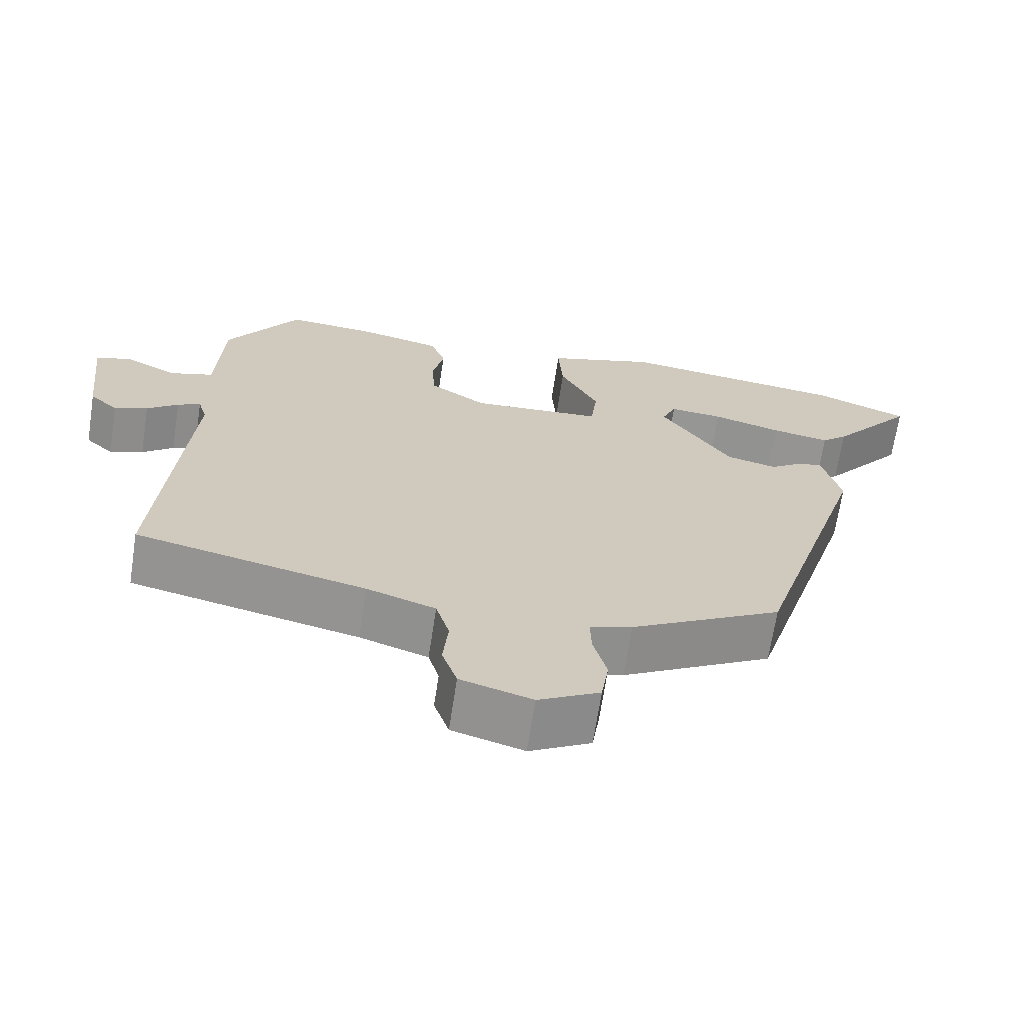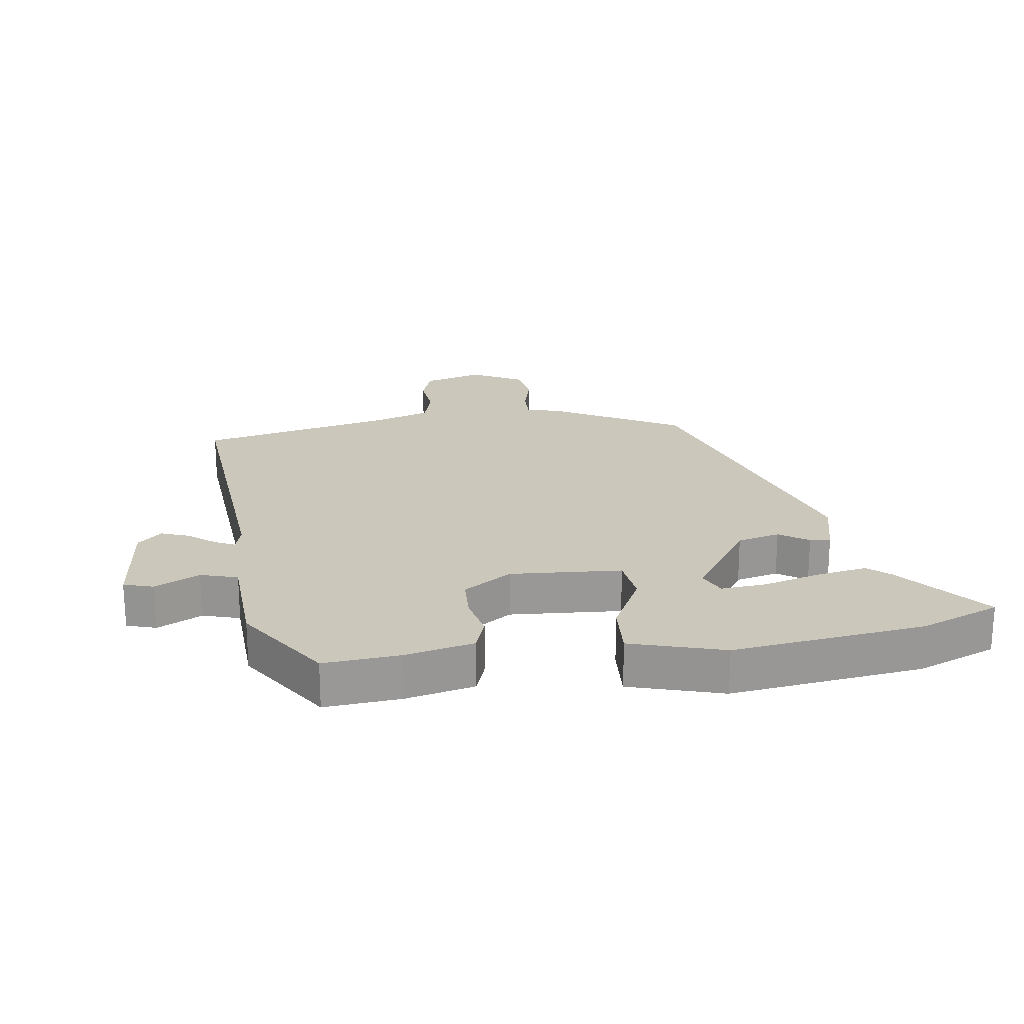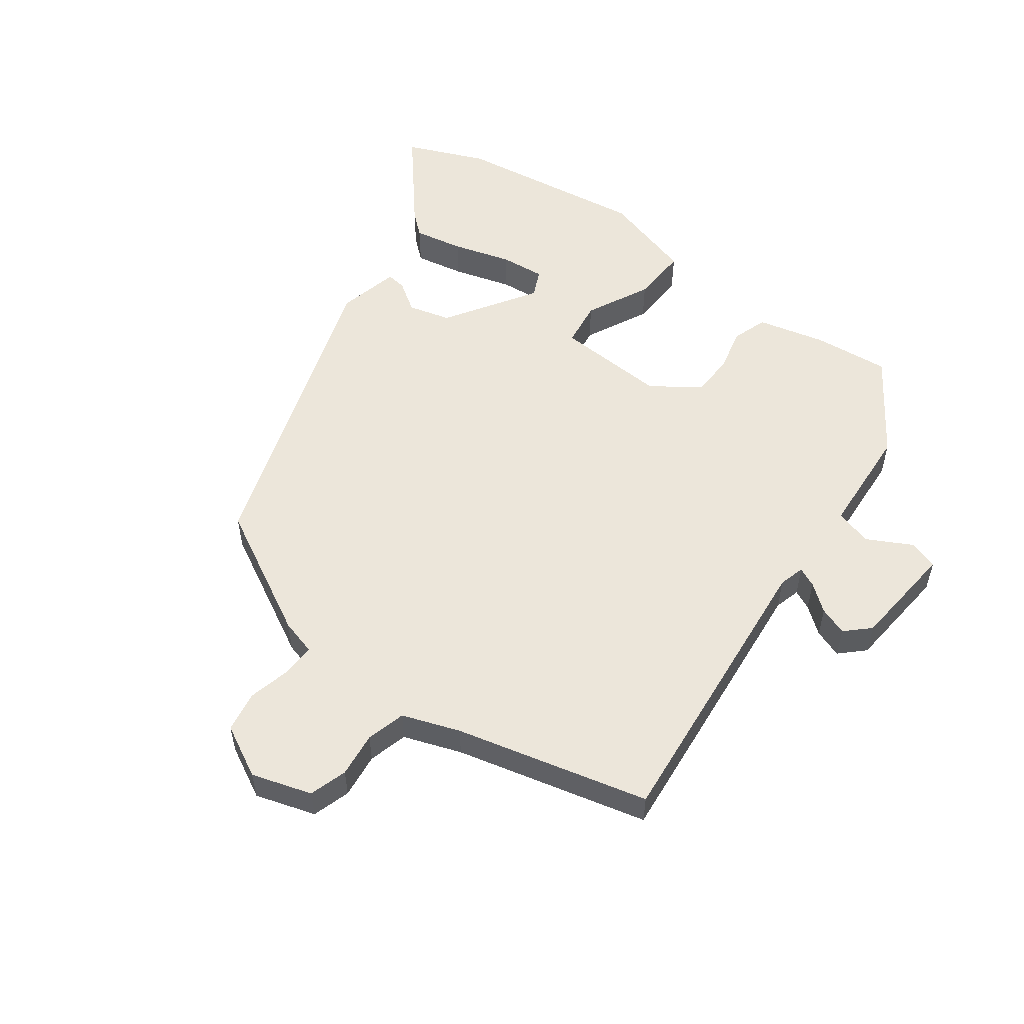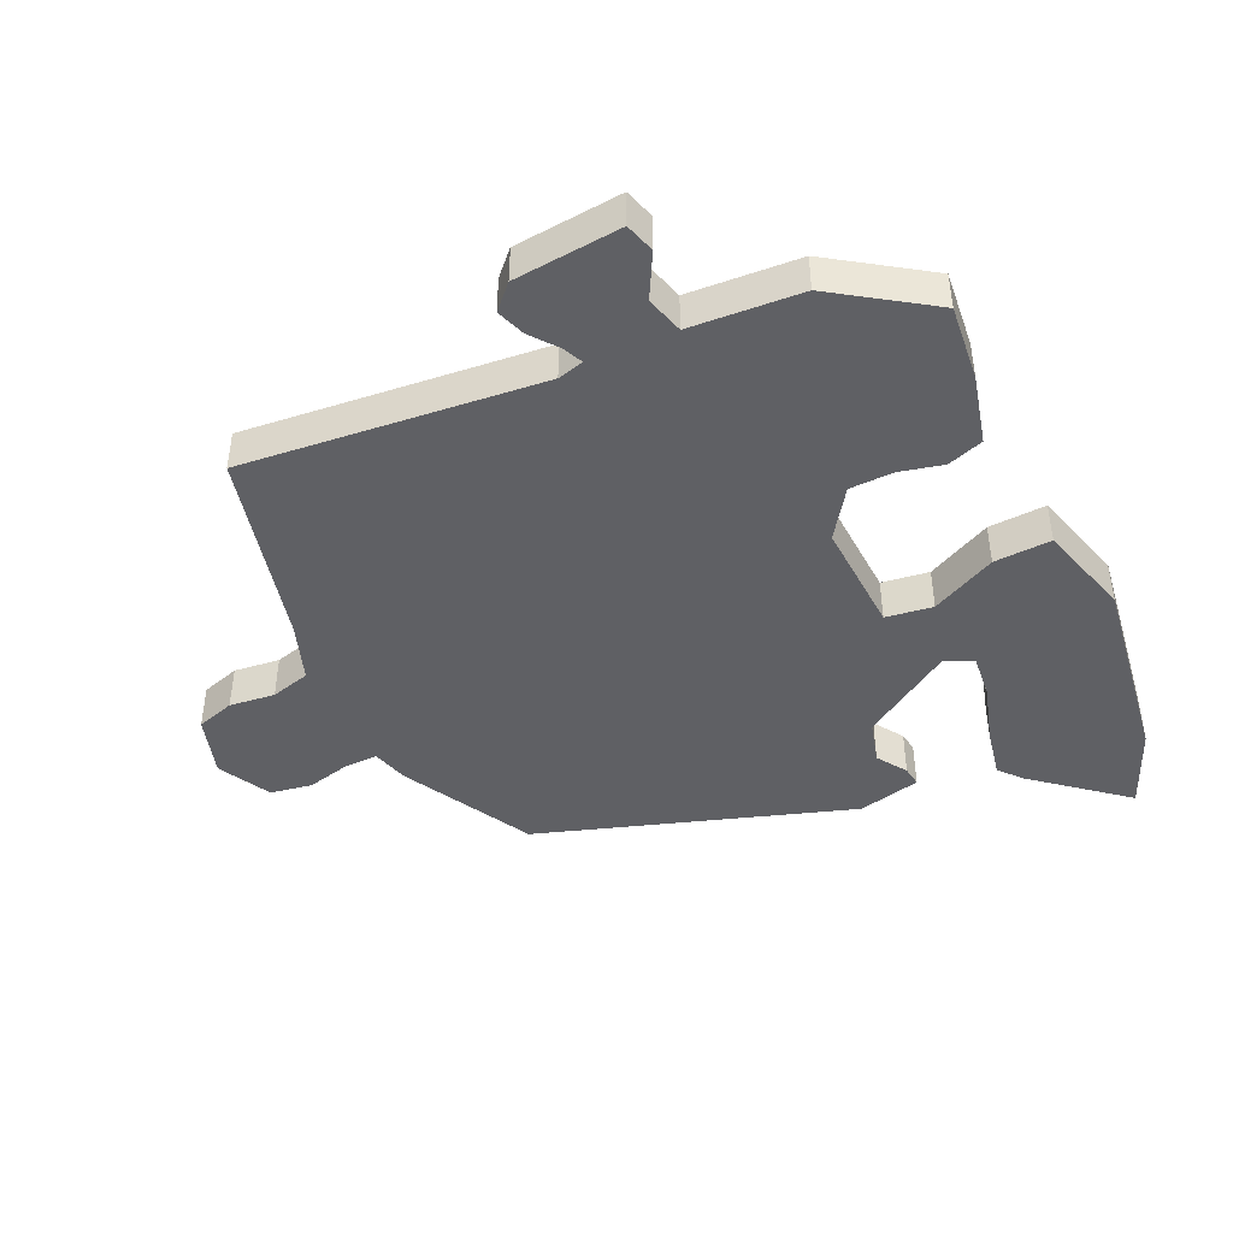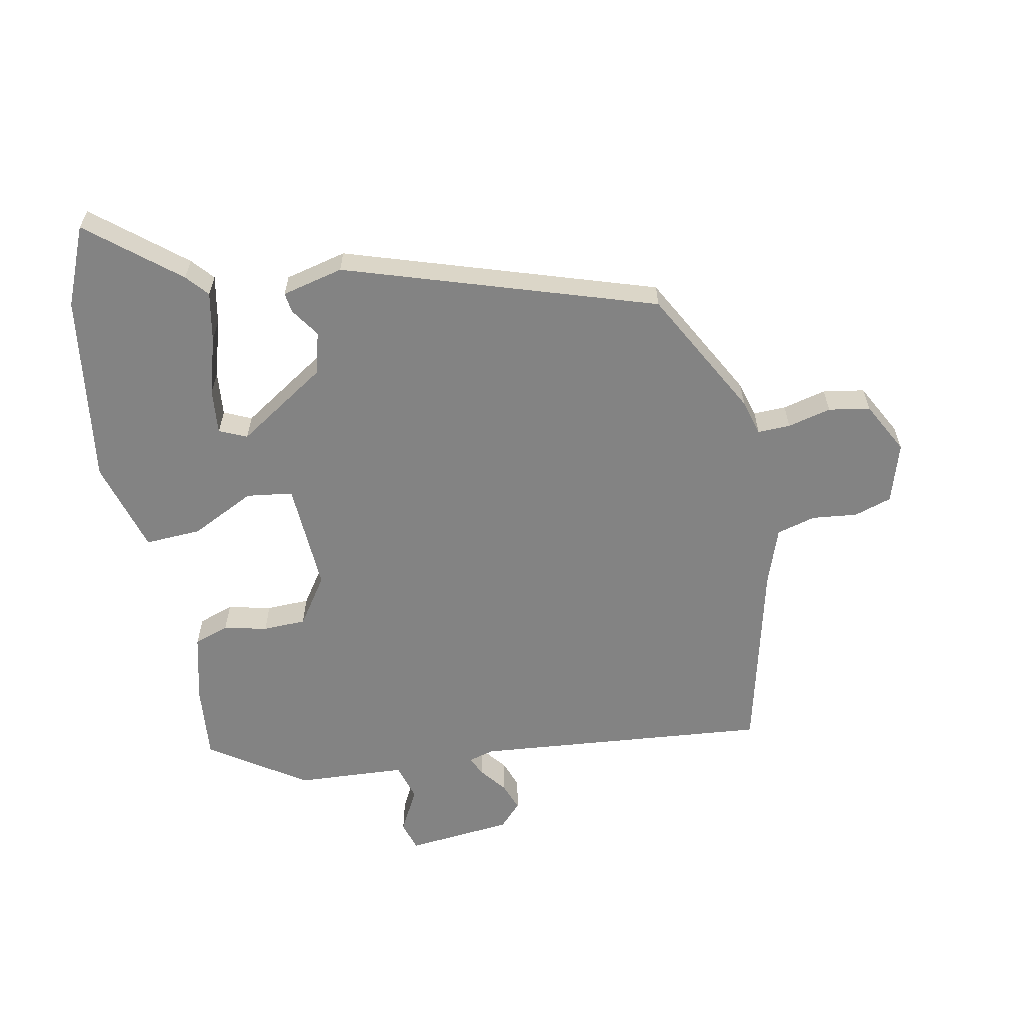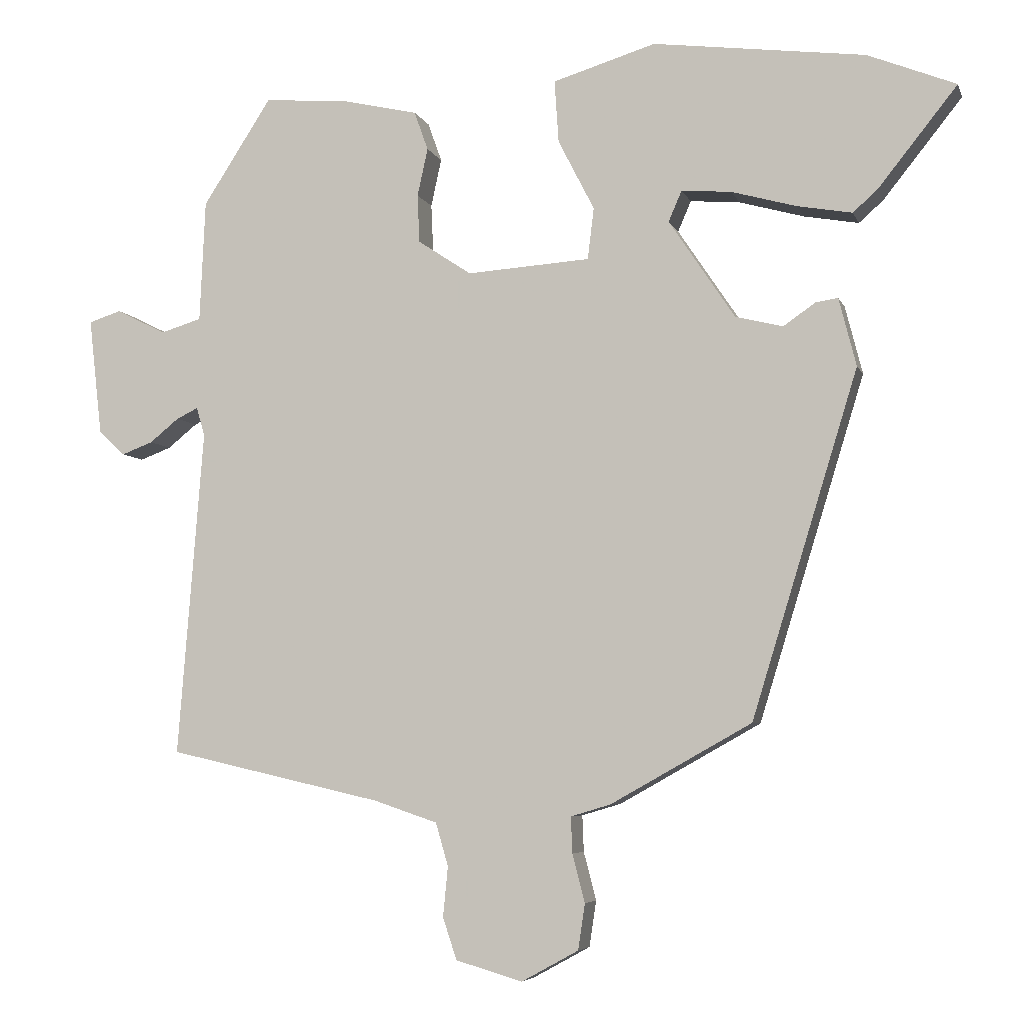
<metadata>
{"format":"obj","ext":"obj","renderer":"f3d","projection":"perspective","resolution":1024,"background":"white","views":[{"elev":-67.7,"azim":-8.7,"up":"+Z"},{"elev":21.6,"azim":-8.3,"up":"+Y"},{"elev":54.5,"azim":-144.5,"up":"+Y"},{"elev":-44.3,"azim":-66.1,"up":"+Y"},{"elev":-61.0,"azim":100.4,"up":"+Y"},{"elev":-5.6,"azim":15.0,"up":"+Z"}]}
</metadata>
<code>
v -0.537 0.07 -0.475
v -0.5 0.07 -0.004
v -0.512 0.07 0.037
v -0.543 0.07 0.022
v -0.585 0.07 -0.012
v -0.63 0.07 -0.029
v -0.668 0.07 0.006
v -0.687 0.07 0.175
v -0.64 0.07 0.19
v -0.569 0.07 0.154
v -0.51 0.07 0.172
v -0.502 0.07 0.347
v -0.403 0.07 0.5
v -0.282 0.07 0.49
v -0.173 0.07 0.465
v -0.153 0.07 0.409
v -0.168 0.07 0.34
v -0.165 0.07 0.271
v -0.088 0.07 0.22
v 0.089 0.07 0.232
v 0.098 0.07 0.306
v 0.046 0.07 0.407
v 0.04 0.07 0.497
v 0.188 0.07 0.542
v 0.493 0.07 0.503
v 0.62 0.07 0.452
v 0.506 0.07 0.309
v 0.471 0.07 0.278
v 0.392 0.07 0.292
v 0.299 0.07 0.318
v 0.227 0.07 0.324
v 0.208 0.07 0.28
v 0.303 0.07 0.138
v 0.371 0.07 0.121
v 0.417 0.07 0.153
v 0.449 0.07 0.158
v 0.474 0.07 0.06
v 0.322 0.07 -0.435
v 0.119 0.07 -0.549
v 0.062 0.07 -0.566
v 0.064 0.07 -0.618
v 0.082 0.07 -0.687
v 0.072 0.07 -0.753
v -0.01 0.07 -0.798
v -0.106 0.07 -0.77
v -0.126 0.07 -0.71
v -0.119 0.07 -0.638
v -0.137 0.07 -0.576
v -0.229 0.07 -0.545
v -0.537 0 -0.475
v -0.5 0 -0.004
v -0.512 0 0.037
v -0.543 0 0.022
v -0.585 0 -0.012
v -0.63 0 -0.029
v -0.668 0 0.006
v -0.687 0 0.175
v -0.64 0 0.19
v -0.569 0 0.154
v -0.51 0 0.172
v -0.502 0 0.347
v -0.403 0 0.5
v -0.282 0 0.49
v -0.173 0 0.465
v -0.153 0 0.409
v -0.168 0 0.34
v -0.165 0 0.271
v -0.088 0 0.22
v 0.089 0 0.232
v 0.098 0 0.306
v 0.046 0 0.407
v 0.04 0 0.497
v 0.188 0 0.542
v 0.493 0 0.503
v 0.62 0 0.452
v 0.506 0 0.309
v 0.471 0 0.278
v 0.392 0 0.292
v 0.299 0 0.318
v 0.227 0 0.324
v 0.208 0 0.28
v 0.303 0 0.138
v 0.371 0 0.121
v 0.417 0 0.153
v 0.449 0 0.158
v 0.474 0 0.06
v 0.322 0 -0.435
v 0.119 0 -0.549
v 0.062 0 -0.566
v 0.064 0 -0.618
v 0.082 0 -0.687
v 0.072 0 -0.753
v -0.01 0 -0.798
v -0.106 0 -0.77
v -0.126 0 -0.71
v -0.119 0 -0.638
v -0.137 0 -0.576
v -0.229 0 -0.545
f 44 45 46 47
f 44 47 48
f 41 42 43 44
f 40 41 44 48
f 39 40 48 49
f 34 35 36 37
f 33 34 37 38
f 32 33 38 39
f 27 28 29 30
f 27 30 31
f 26 27 31
f 25 26 31
f 24 25 31
f 21 22 23 24
f 20 21 24 31
f 14 15 16 17
f 14 17 18
f 11 12 13 14
f 11 14 18
f 10 11 18 19
f 8 9 10
f 7 8 10
f 4 5 6 7
f 3 4 7 10
f 39 49 1 2
f 20 31 32
f 20 32 39
f 3 10 19 20
f 2 3 20 39
f 96 95 94 93
f 97 96 93
f 93 92 91 90
f 97 93 90 89
f 98 97 89 88
f 86 85 84 83
f 87 86 83 82
f 88 87 82 81
f 79 78 77 76
f 80 79 76
f 80 76 75
f 80 75 74
f 80 74 73
f 73 72 71 70
f 80 73 70 69
f 66 65 64 63
f 67 66 63
f 63 62 61 60
f 67 63 60
f 68 67 60 59
f 59 58 57
f 59 57 56
f 56 55 54 53
f 59 56 53 52
f 51 50 98 88
f 81 80 69
f 88 81 69
f 69 68 59 52
f 88 69 52 51
f 1 50 51 2
f 2 51 52 3
f 3 52 53 4
f 4 53 54 5
f 5 54 55 6
f 6 55 56 7
f 7 56 57 8
f 8 57 58 9
f 9 58 59 10
f 10 59 60 11
f 11 60 61 12
f 12 61 62 13
f 13 62 63 14
f 14 63 64 15
f 15 64 65 16
f 16 65 66 17
f 17 66 67 18
f 18 67 68 19
f 19 68 69 20
f 20 69 70 21
f 21 70 71 22
f 22 71 72 23
f 23 72 73 24
f 24 73 74 25
f 25 74 75 26
f 26 75 76 27
f 27 76 77 28
f 28 77 78 29
f 29 78 79 30
f 30 79 80 31
f 31 80 81 32
f 32 81 82 33
f 33 82 83 34
f 34 83 84 35
f 35 84 85 36
f 36 85 86 37
f 37 86 87 38
f 38 87 88 39
f 39 88 89 40
f 40 89 90 41
f 41 90 91 42
f 42 91 92 43
f 43 92 93 44
f 44 93 94 45
f 45 94 95 46
f 46 95 96 47
f 47 96 97 48
f 48 97 98 49
f 49 98 50 1

</code>
